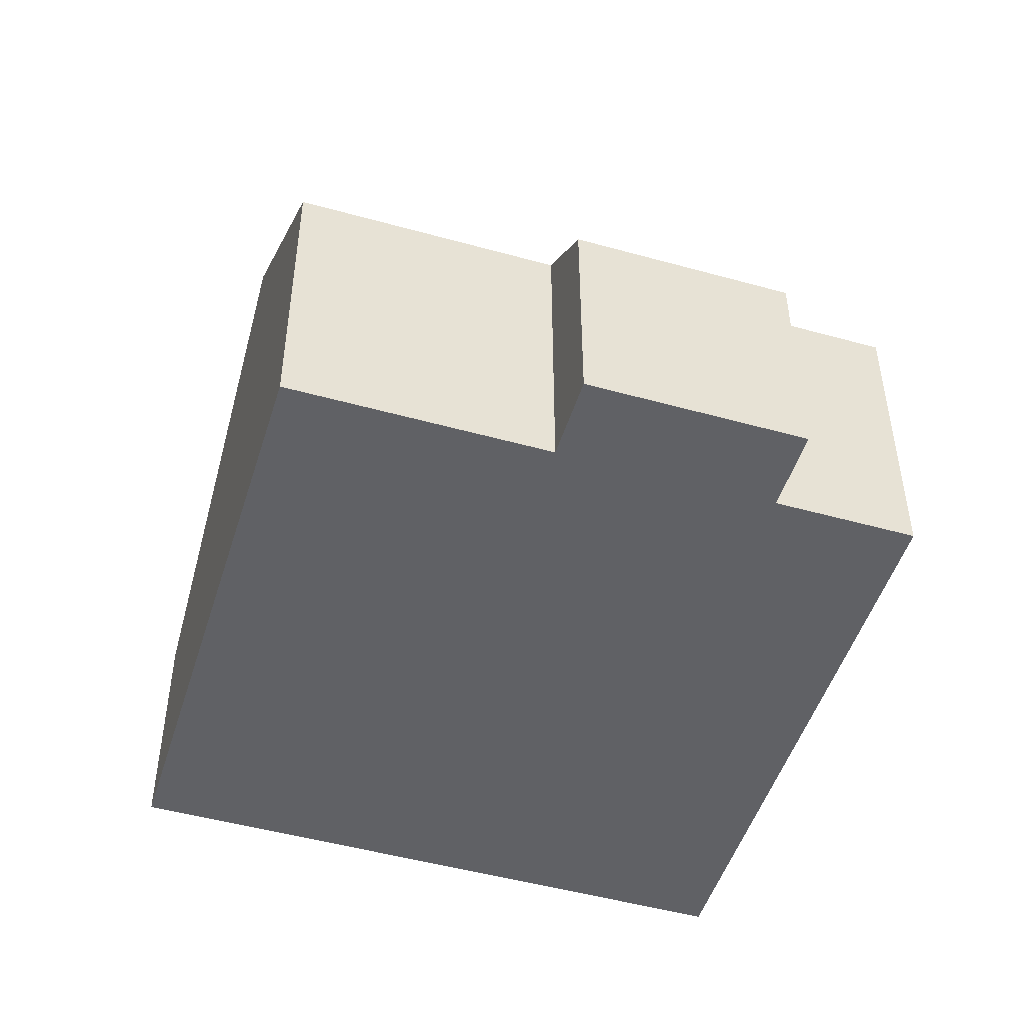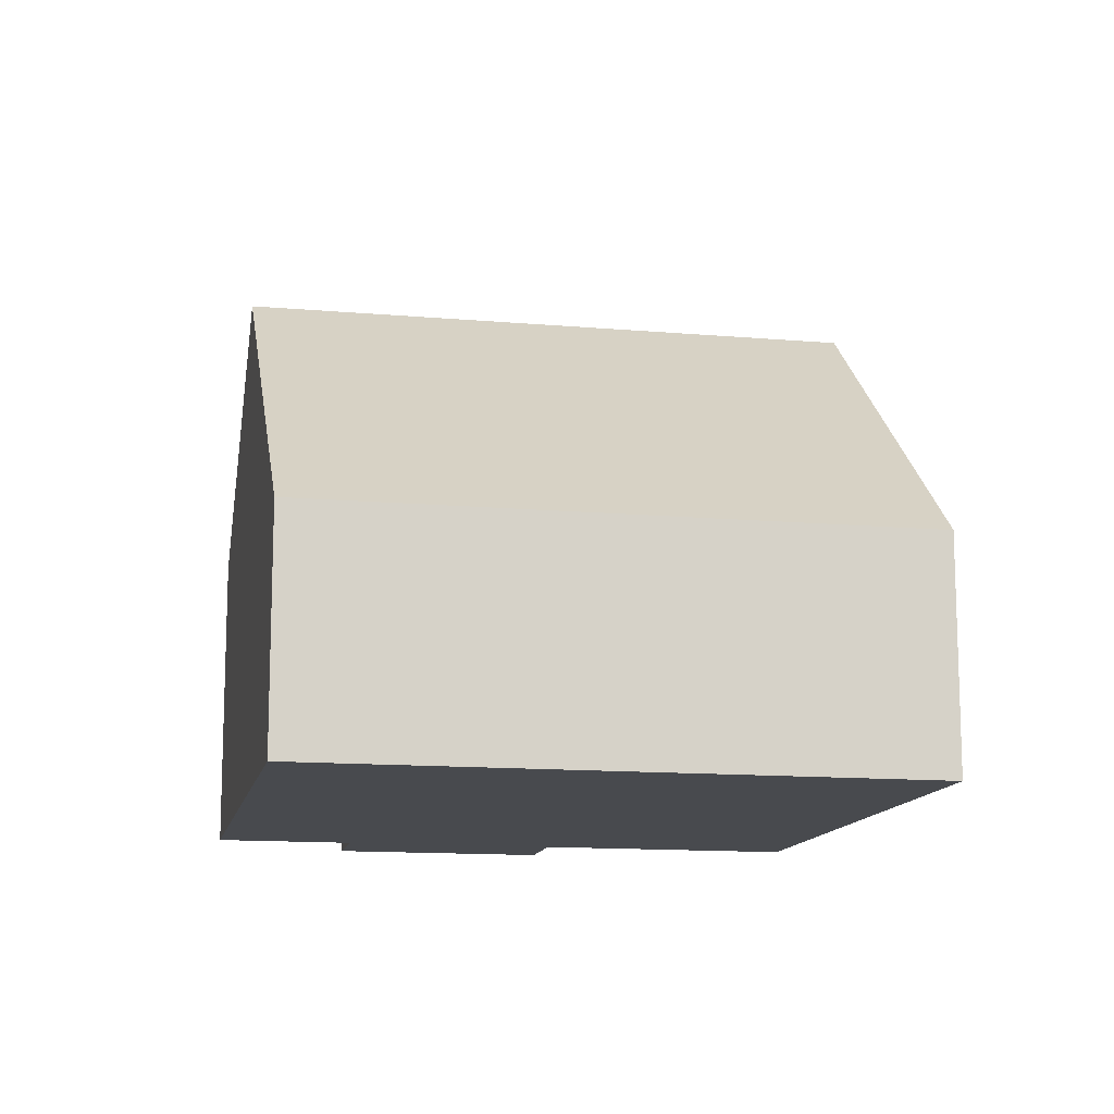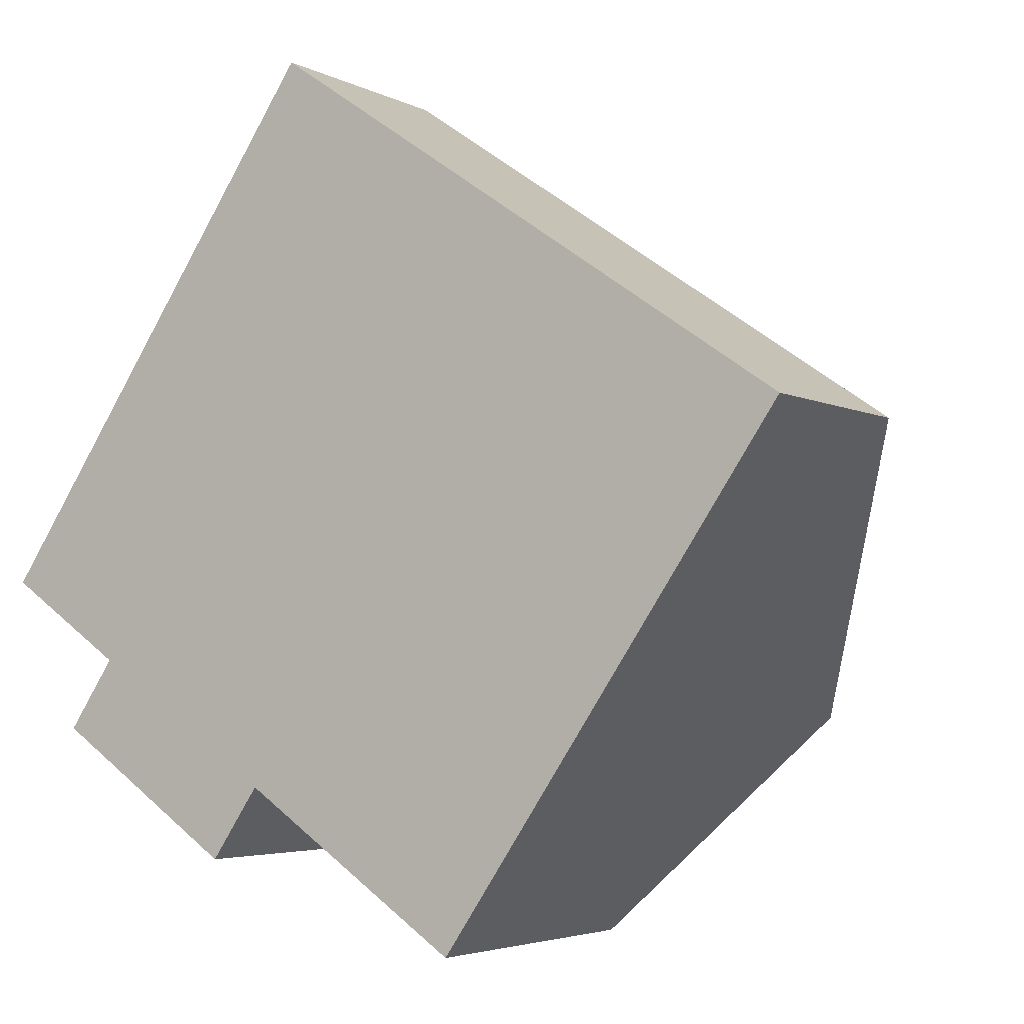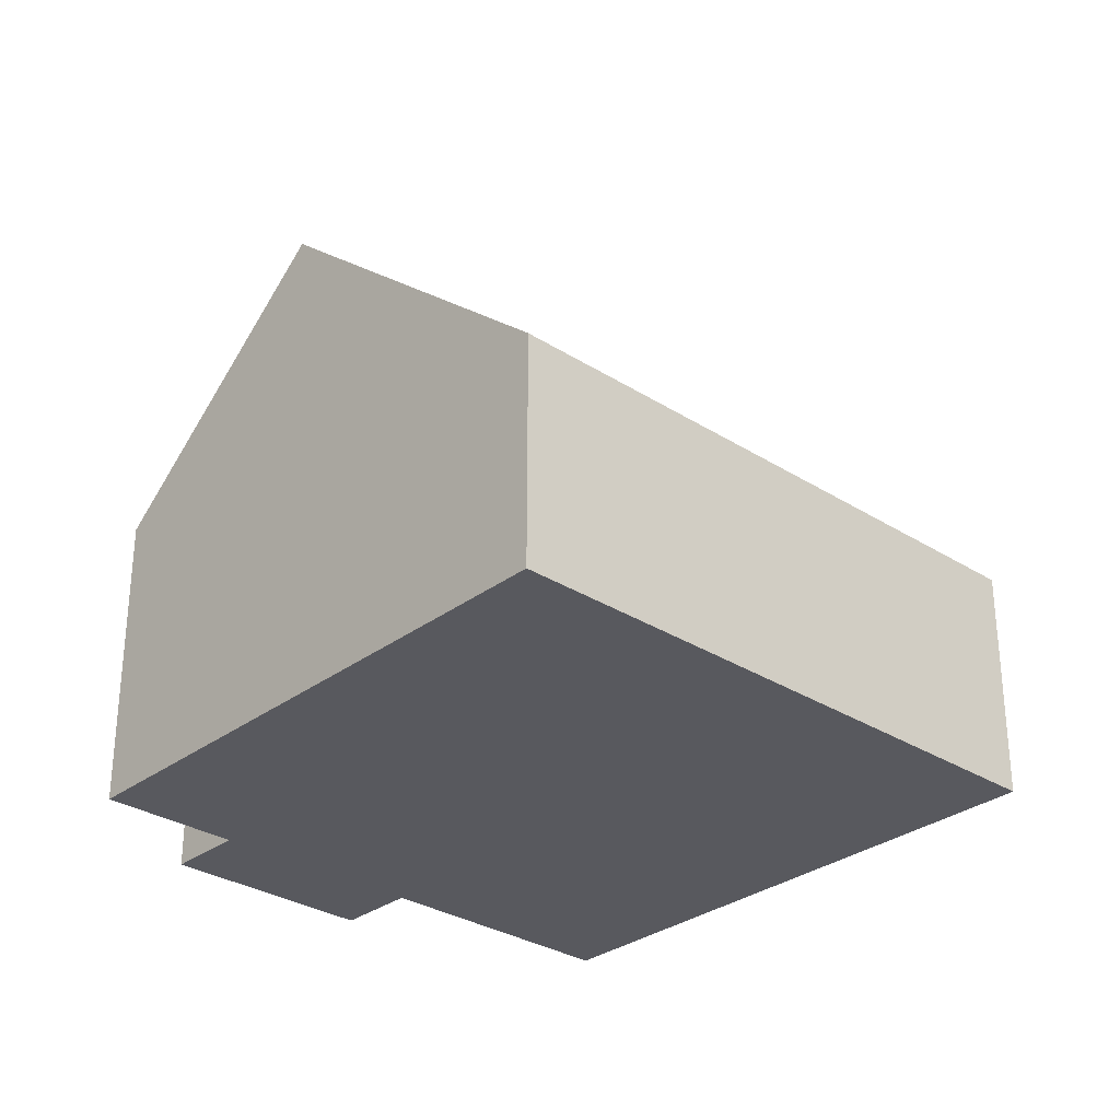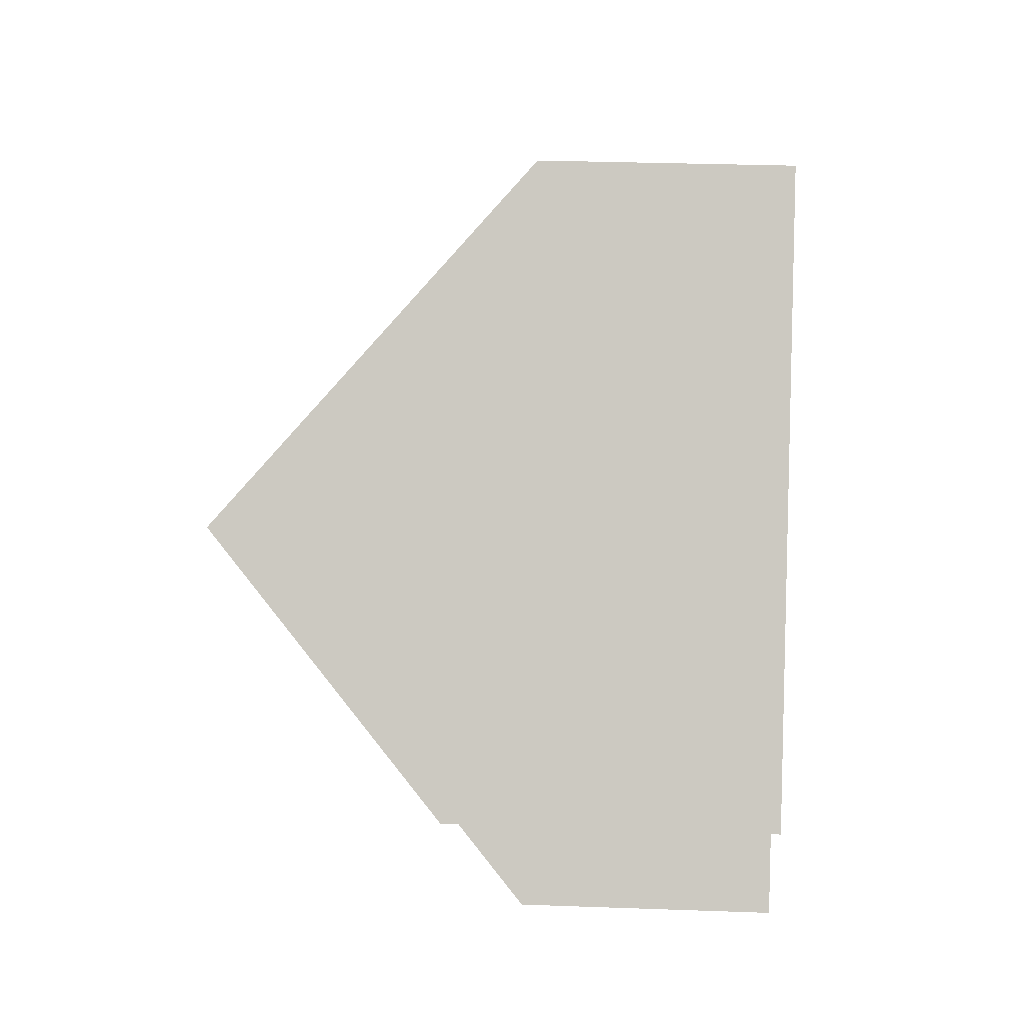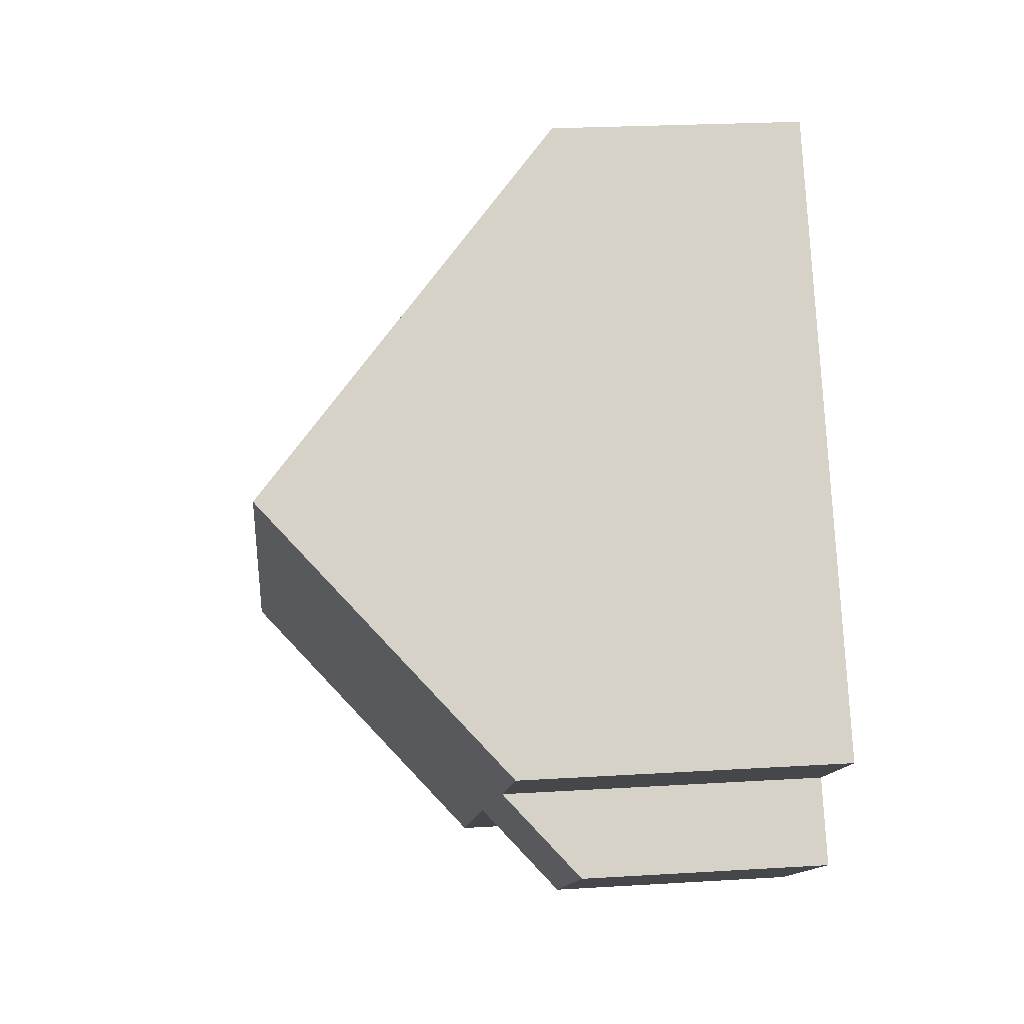
<metadata>
{"format":"obj","ext":"obj","renderer":"f3d","projection":"perspective","resolution":1024,"background":"white","views":[{"elev":-49.1,"azim":-162.8,"up":"+Y"},{"elev":-13.0,"azim":23.0,"up":"+Y"},{"elev":-4.0,"azim":31.7,"up":"+Z"},{"elev":-30.4,"azim":-8.3,"up":"+Y"},{"elev":30.5,"azim":-87.0,"up":"+Z"},{"elev":23.2,"azim":-96.0,"up":"+Z"}]}
</metadata>
<code>
v  14.66 3.997 2.439
v  2.504 8.95 3.666
v  5.803 3.997 8.494
v  11.37 8.95 -2.389
v  1.217 3.997 -2.537
v  5.15 5.227 -3.466
v  4.331 3.997 -4.665
v  8.885 5.227 -6.018
v  2.011 5.19 -1.374
v  0 5.19 3.178e-16
v  2.011 8.413e-17 -1.374
v  1.217 1.553e-16 -2.537
v  0 0 0
v  2.504 -2.245e-16 3.666
v  5.803 -5.201e-16 8.494
v  8.885 3.685e-16 -6.018
v  5.15 2.122e-16 -3.466
v  4.331 2.856e-16 -4.665
v  14.66 -1.493e-16 2.439
v  11.37 1.463e-16 -2.389
g defaultobject
f 1 2 3
f 2 1 4
f 5 6 7
f 6 4 8
f 4 6 2
f 2 6 9
f 9 6 5
f 2 9 10
f 5 11 9
f 11 5 12
f 13 2 10
f 2 13 3
f 3 13 14
f 3 14 15
f 11 10 9
f 10 11 13
f 16 6 8
f 6 16 17
f 18 5 7
f 5 18 12
f 15 1 3
f 1 15 19
f 19 4 1
f 4 19 8
f 8 19 20
f 8 20 16
f 17 7 6
f 7 17 18
f 18 17 12
f 14 19 15
f 19 14 20
f 20 14 13
f 20 13 11
f 20 11 17
f 20 17 16
f 17 11 12

</code>
